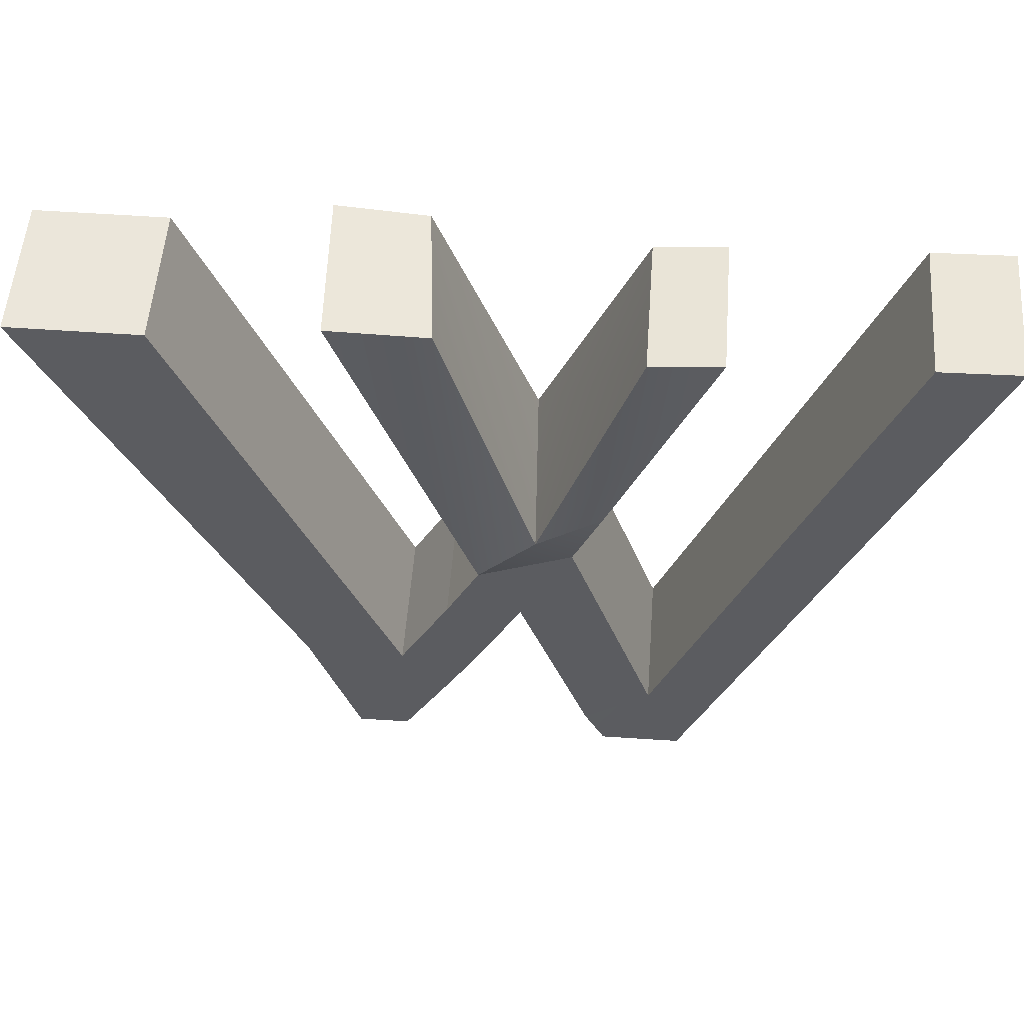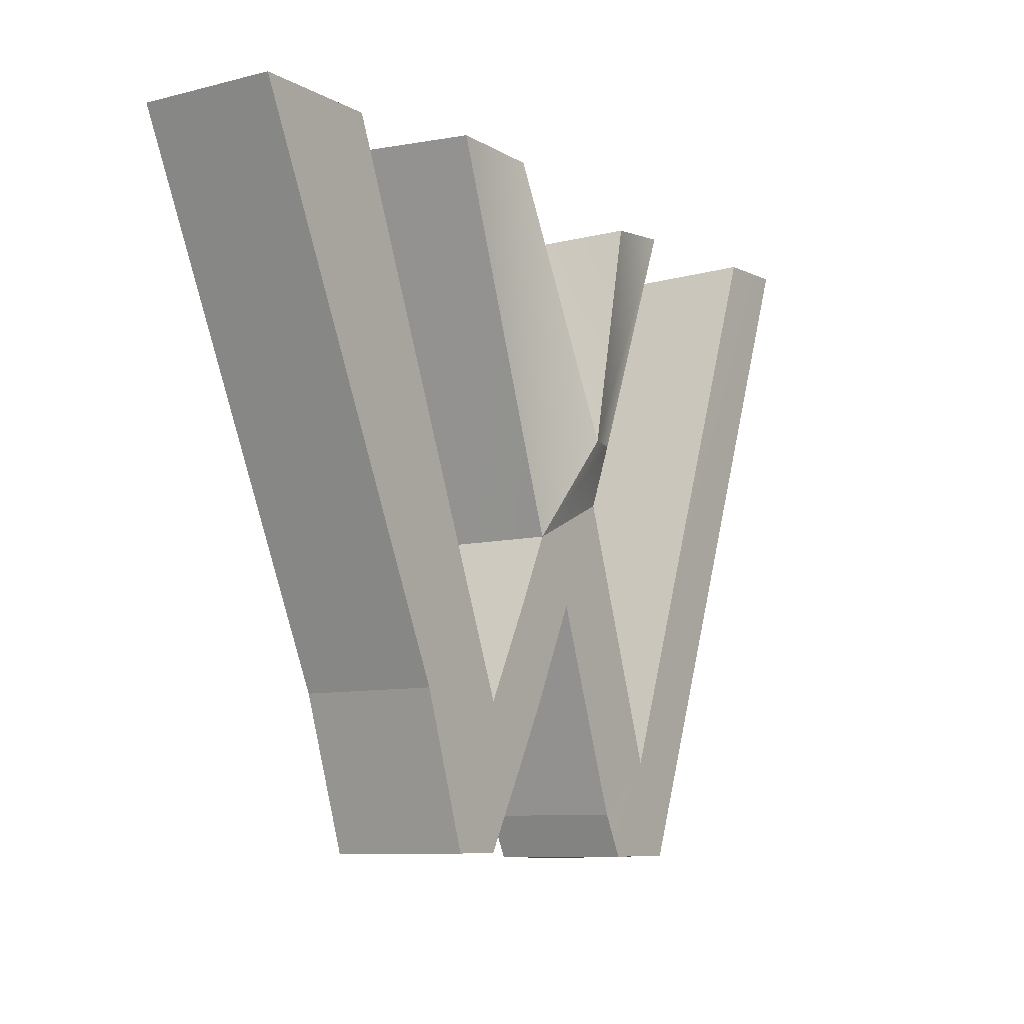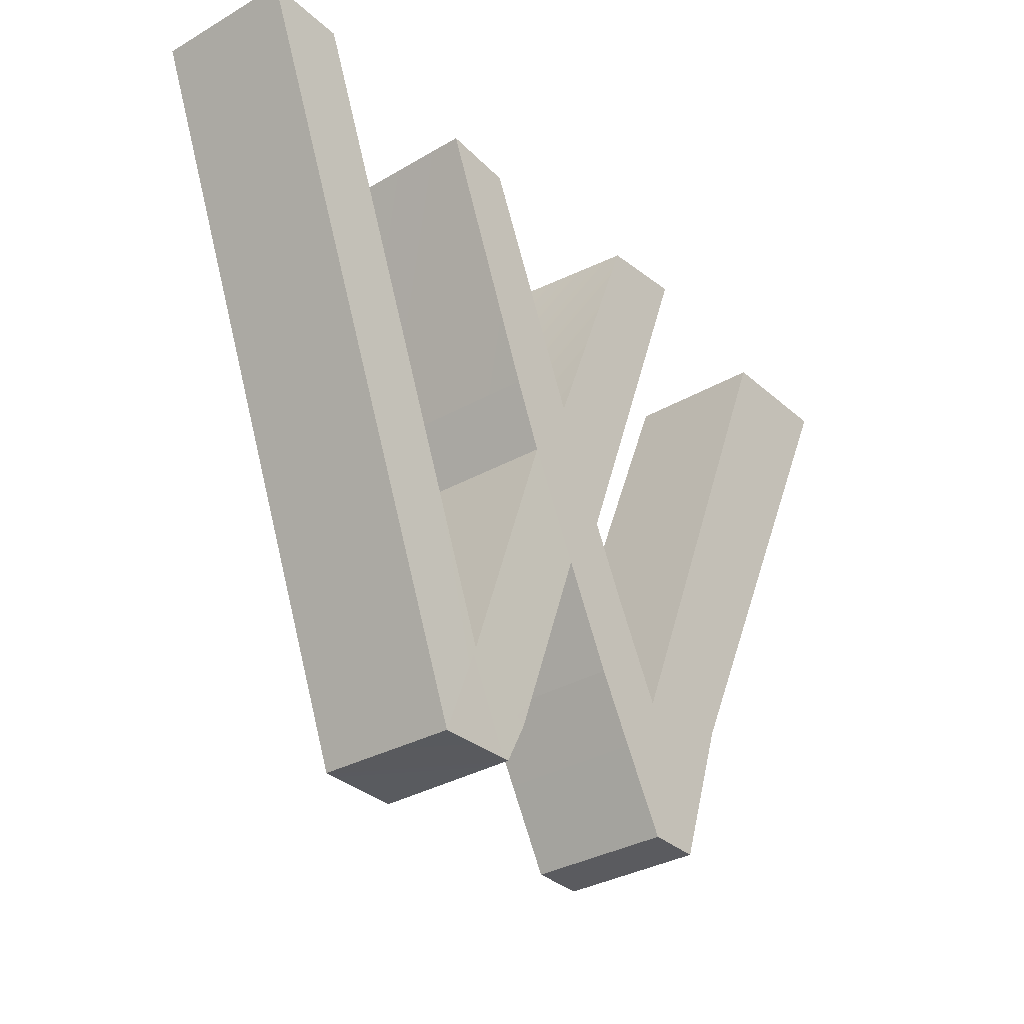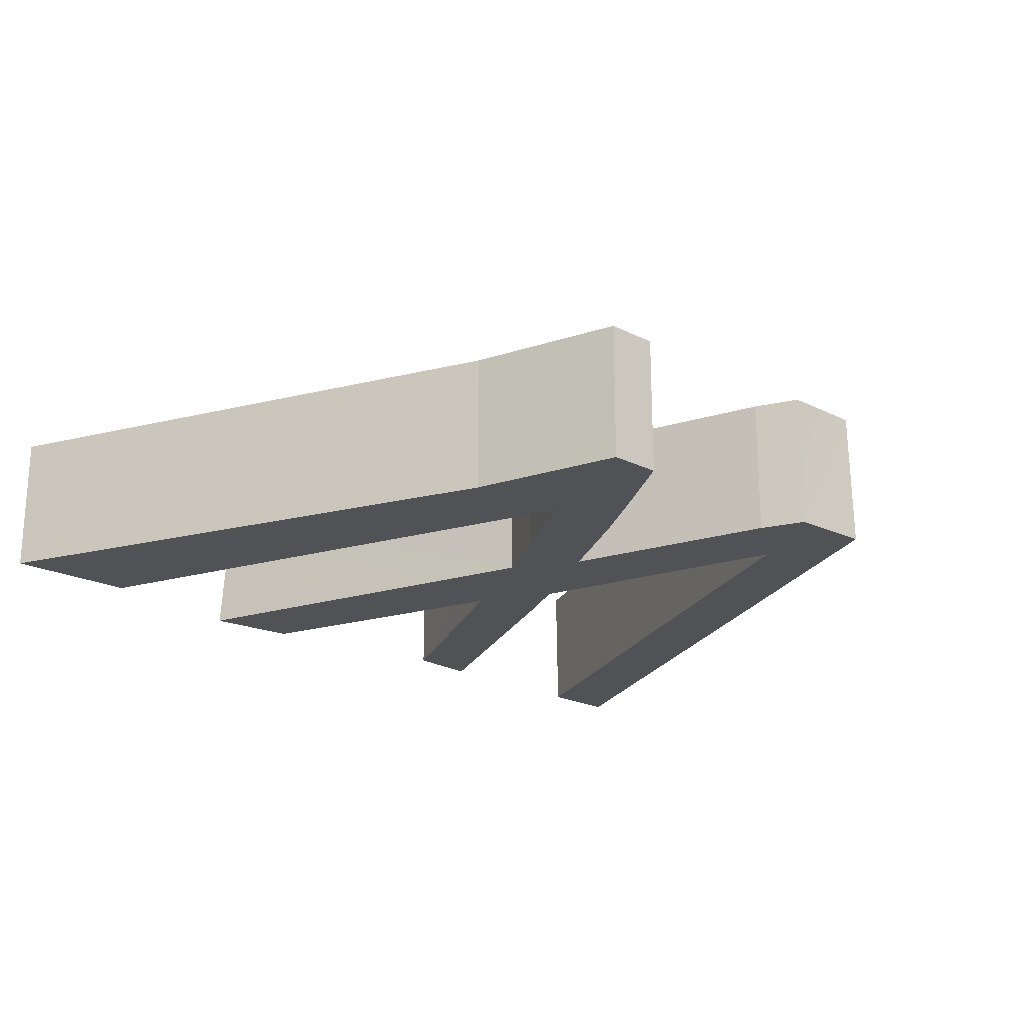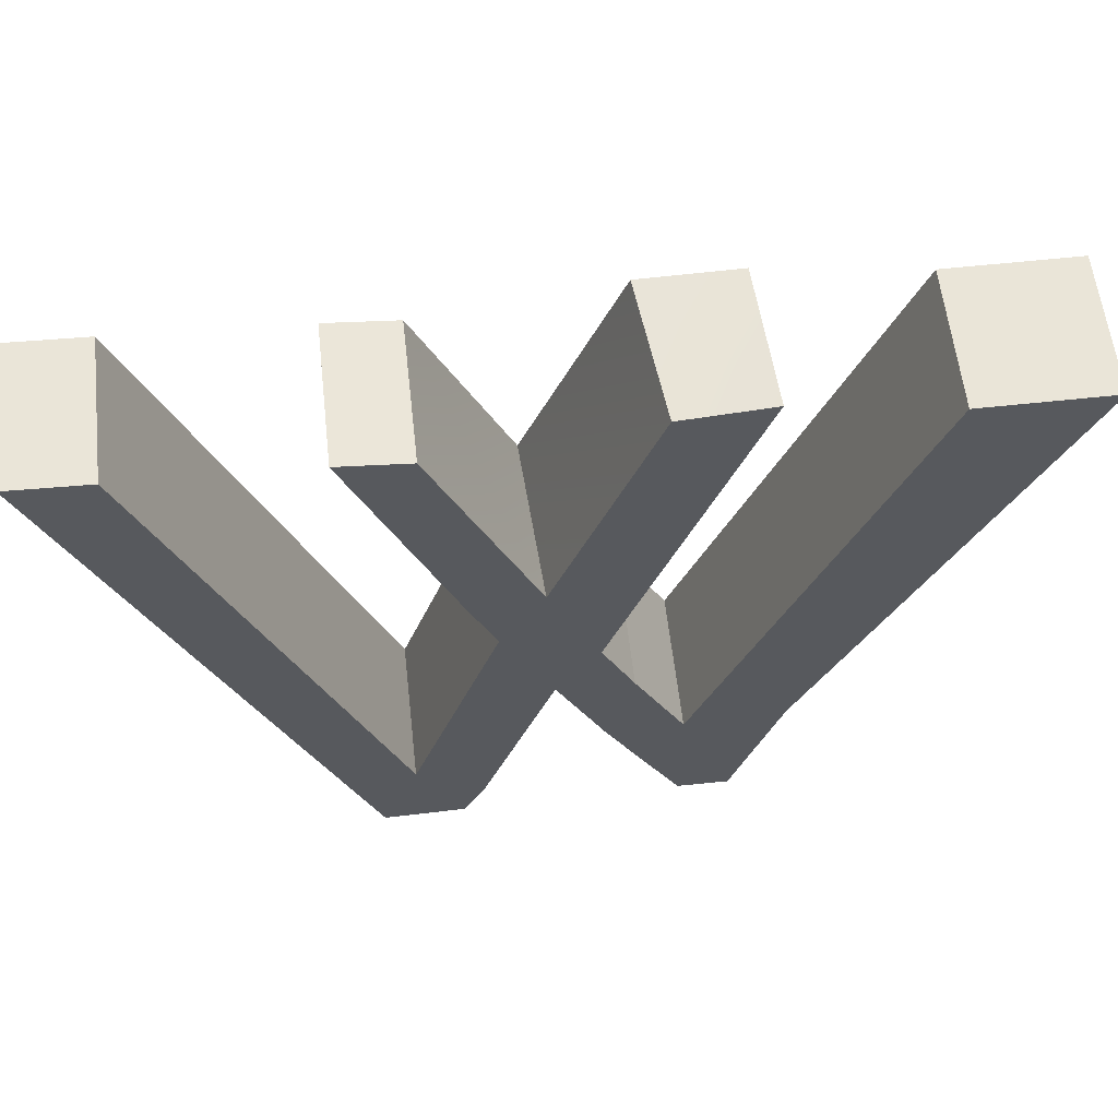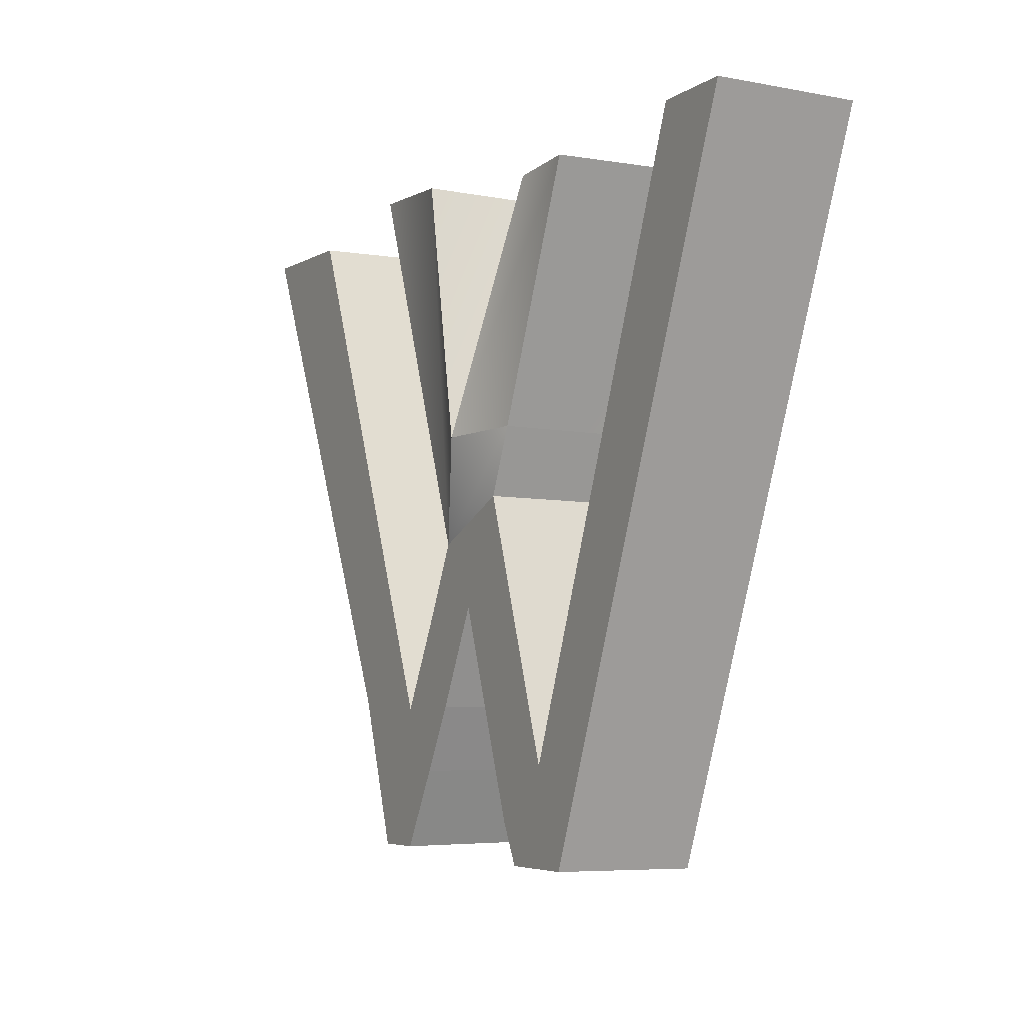
<metadata>
{"format":"obj","ext":"obj","renderer":"f3d","projection":"perspective","resolution":1024,"background":"white","views":[{"elev":54.8,"azim":-175.7,"up":"+Z"},{"elev":-8.8,"azim":124.4,"up":"+Z"},{"elev":-32.5,"azim":-50.6,"up":"+Z"},{"elev":-21.1,"azim":138.7,"up":"+Y"},{"elev":59.4,"azim":-6.4,"up":"+Z"},{"elev":-4.3,"azim":-119.3,"up":"+Z"}]}
</metadata>
<code>
o LetterW
g LetterW
v -132.9 0 1.023
v -132.7 0 0.5584
v -132.9 1 1.023
v -132.7 1 0.5584
v -132 0 -0.004549
v -131.6 0 1.048
v -132 1 -0.004549
v -131.6 1 1.048
v -130 0 4.664
v -130.9 0 4.664
v -130.9 1 4.664
v -130 1 4.664
v -134 0 4.639
v -134.5 0 4.684
v -134.5 1 4.684
v -134 1 4.639
v -132.4 0 0
v -132.4 1 0
v -132.4 1 1
v -132.4 0 1
v -133 0 2.178
v -133.6 0 2.462
v -133.8 0 2.929
v -133.3 0 2.973
v -133.8 1 2.948
v -133.6 1 2.481
v -133.4 1.196 2.9
v -132.7 1.013 4.813
v -132 1.013 4.825
v -132 0 4.871
v -132.6 0 4.819
v -133 1 2.178
v -133.3 0 1.722
v -132.7 0 1.694
v -134.5 0.004135 -0.04186
v -133.9 0.004135 -0.0276
v -133.9 1.004 -0.0276
v -134.5 1.004 -0.02305
v -133.3 1 1.722
v -132.7 1 1.694
v -133.8 0.002068 0.2691
v -134.2 0.002068 0.6322
v -134.2 1.002 0.651
v -135.8 -0.001299 4.733
v -136.4 0.0007689 4.751
v -136.4 1.001 4.77
v -135.8 0.9987 4.752
v -133.8 1.002 0.2691
f 3 4 2 1
f 7 8 6 5
f 12 11 10 9
f 16 15 14 13
f 2 4 18 17
f 17 18 7 5
f 19 8 7 18
f 3 19 18 4
f 5 6 20 17
f 17 20 1 2
f 9 10 20 6
f 10 11 19 20
f 12 9 6 8
f 11 12 8 19
f 24 23 22 21
f 13 14 23 24
f 15 25 23 14
f 25 26 22 23
f 24 27 16 13
f 30 29 28 31
f 27 25 15 16
f 32 26 25 27
f 31 28 27 24
f 28 29 32 27
f 29 30 21 32
f 30 31 24 21
f 33 1 20 34
f 22 33 34 21
f 38 37 36 35
f 39 3 1 33
f 34 40 32 21
f 20 19 40 34
f 32 40 39 26
f 40 19 3 39
f 42 41 33 22
f 42 35 36 41
f 43 42 22 26
f 46 45 44 47
f 39 33 41 48
f 48 41 36 37
f 26 39 48 43
f 43 48 37 38
f 47 44 42 43
f 46 47 43 38
f 44 45 35 42
f 45 46 38 35

</code>
